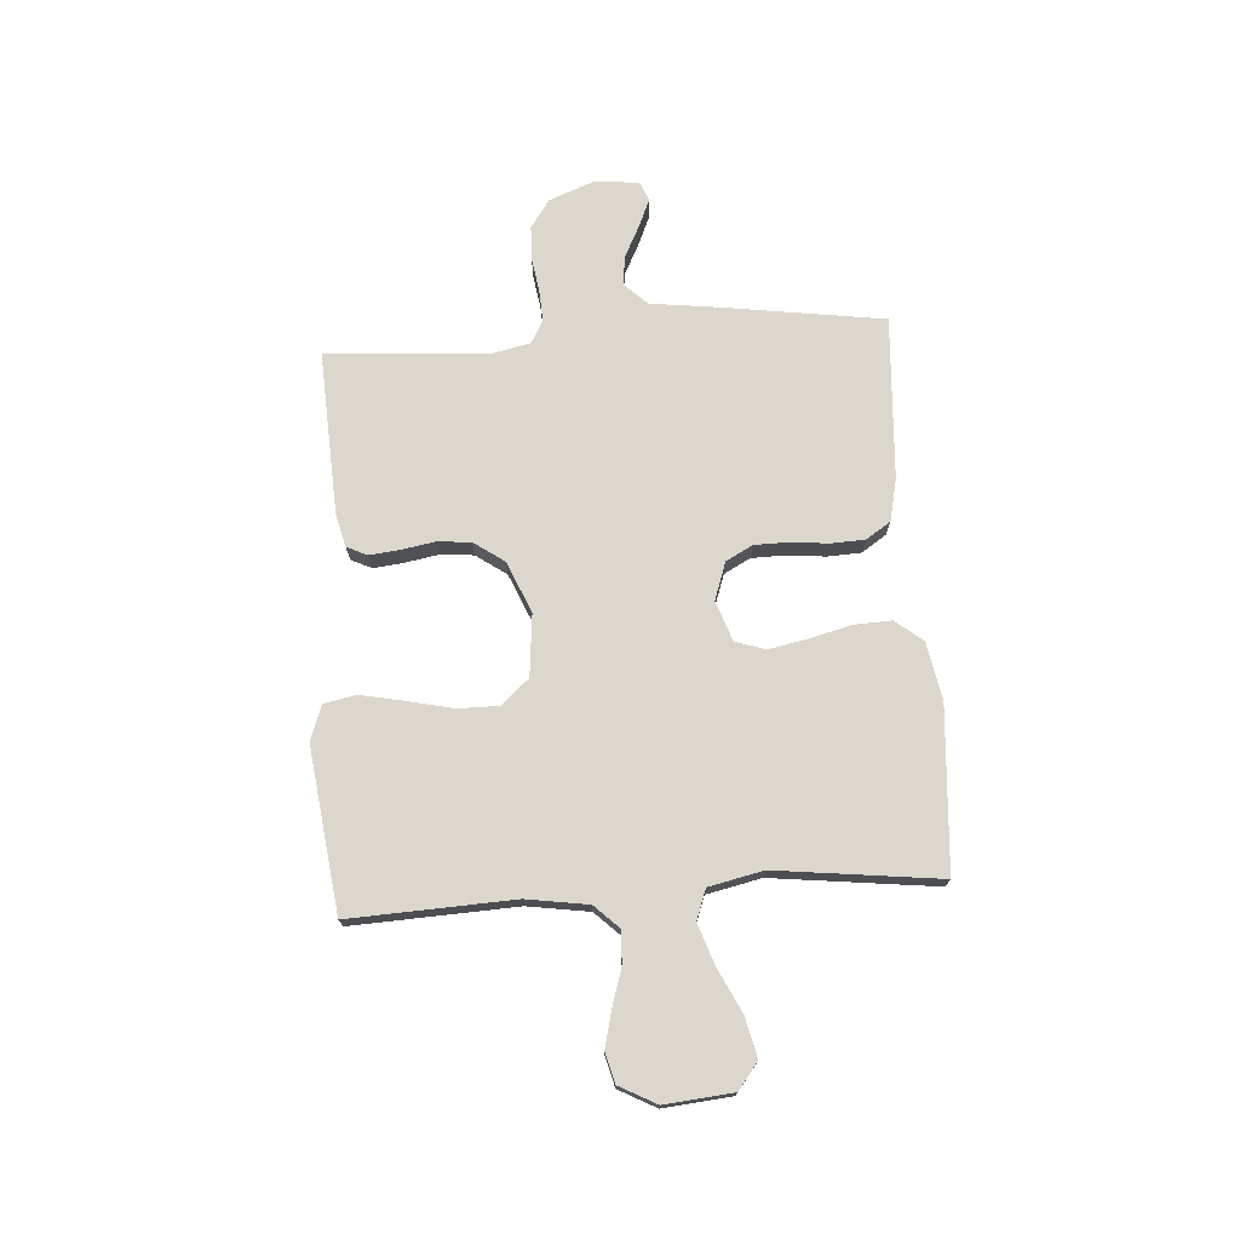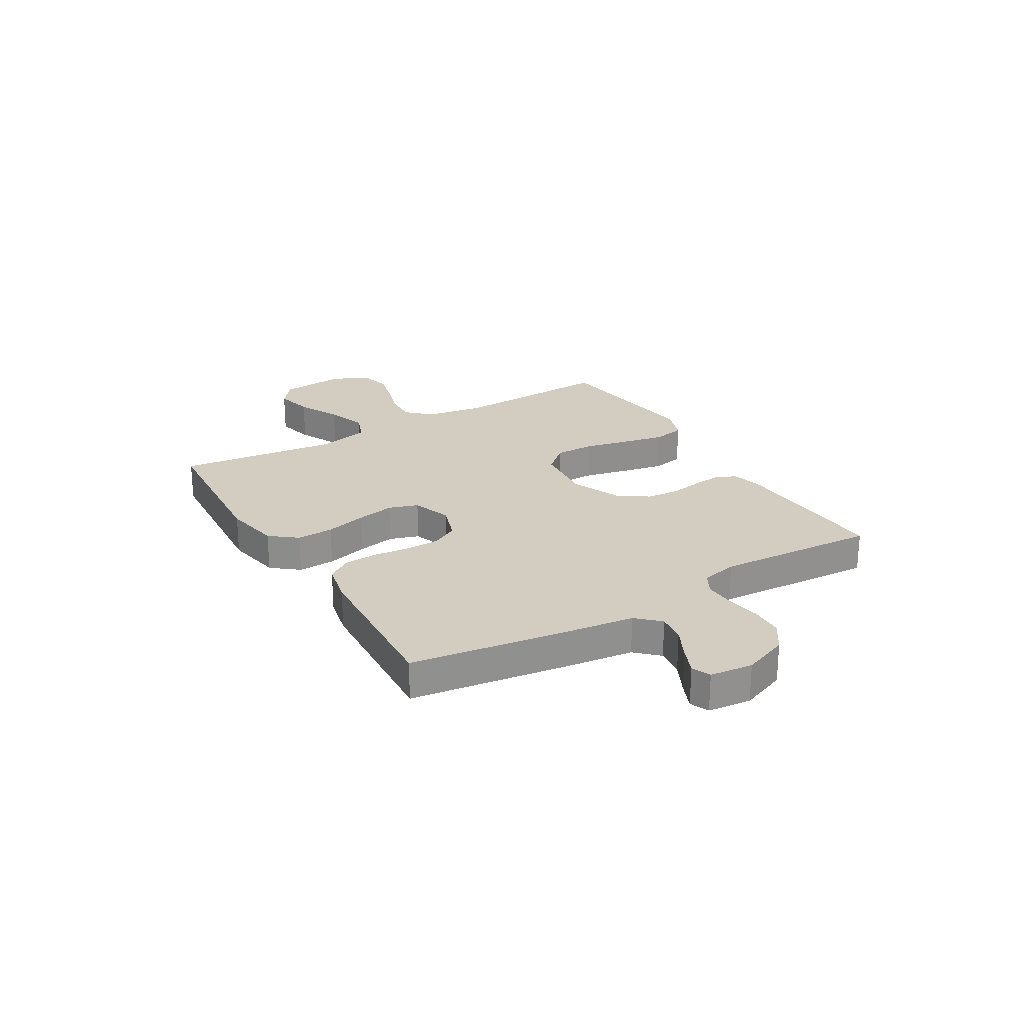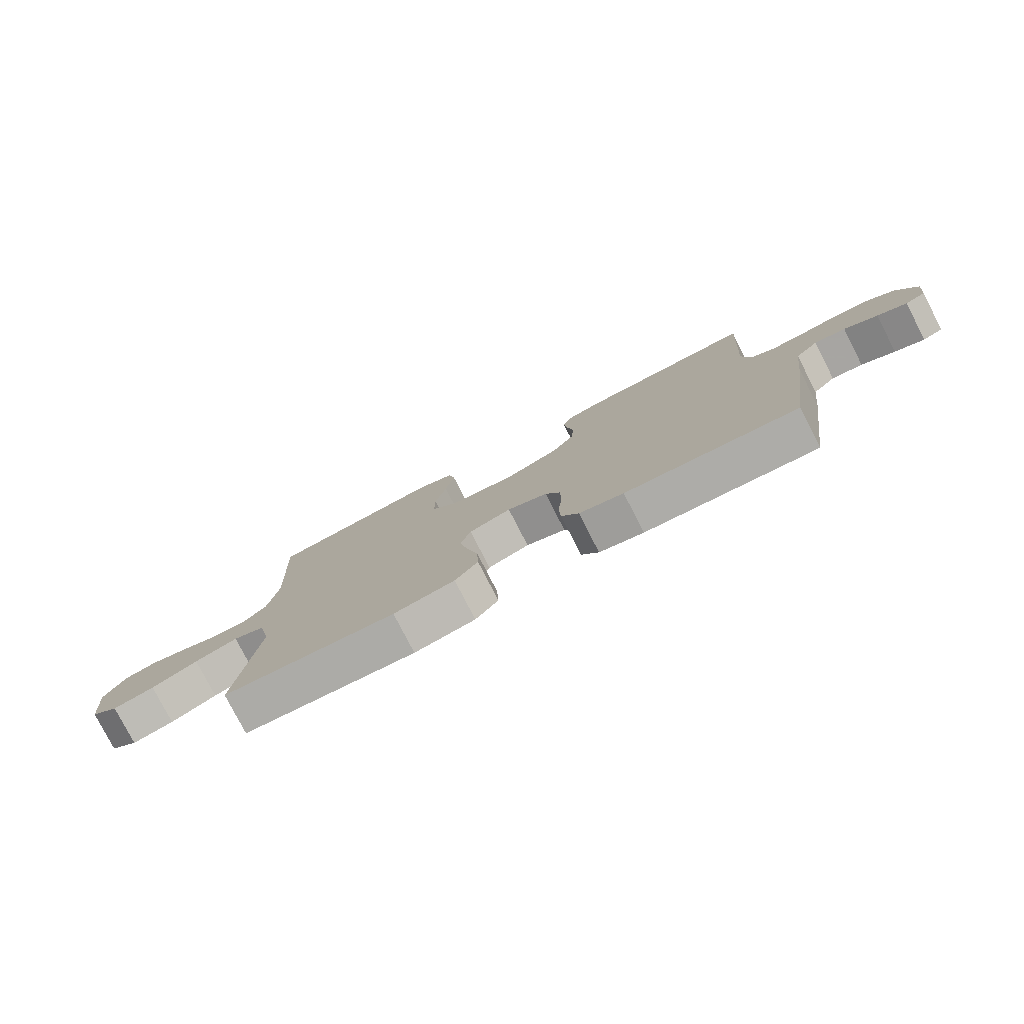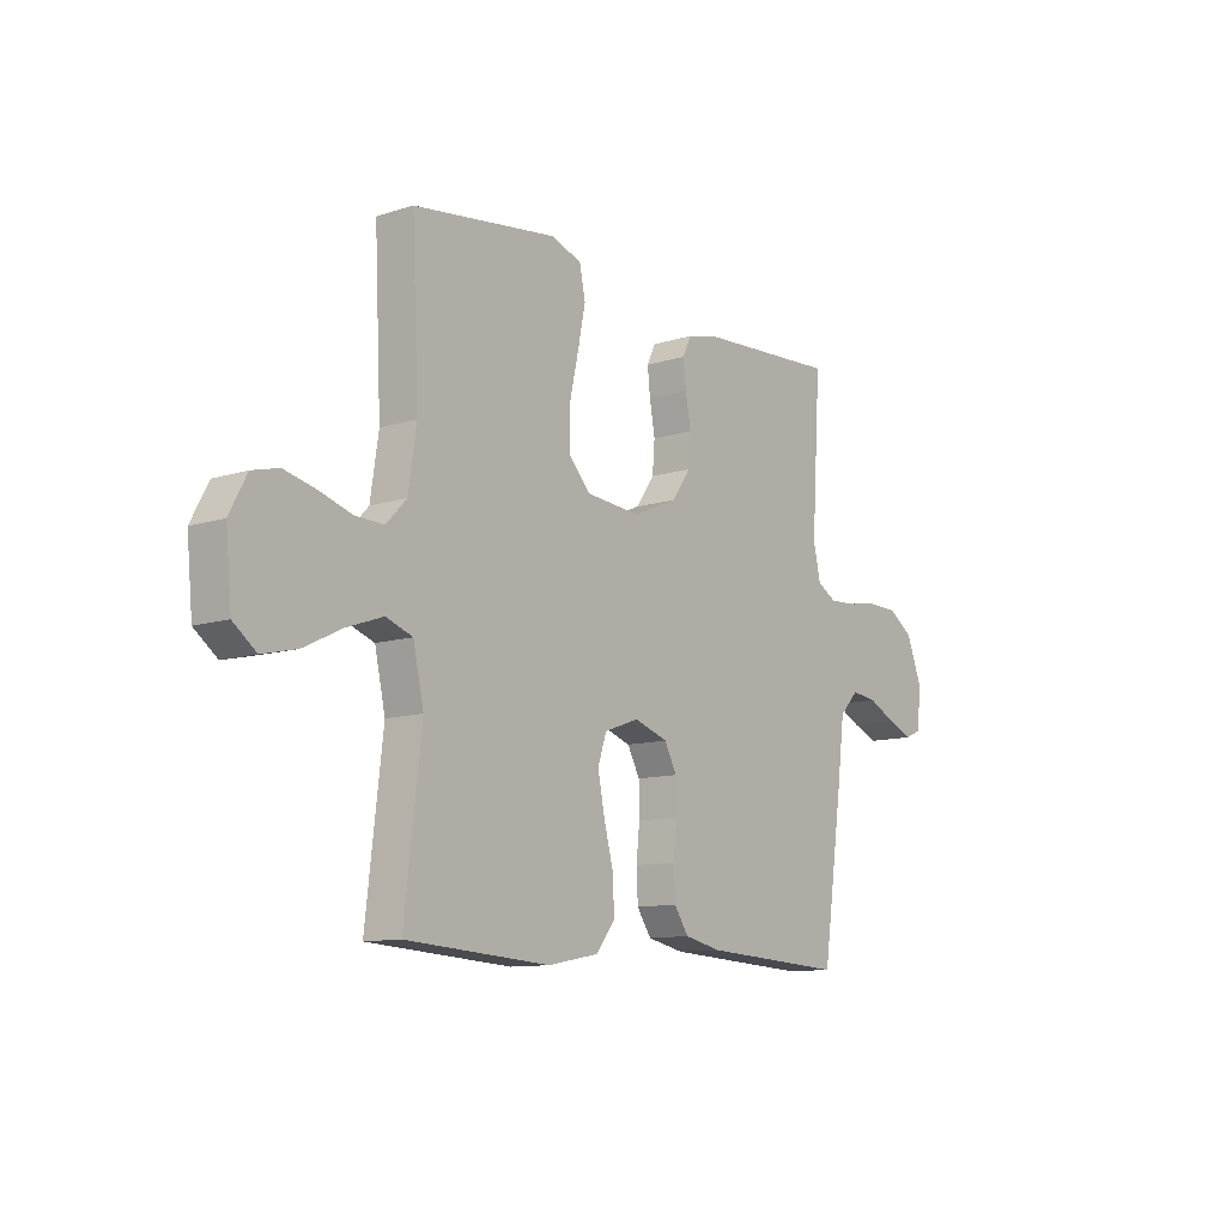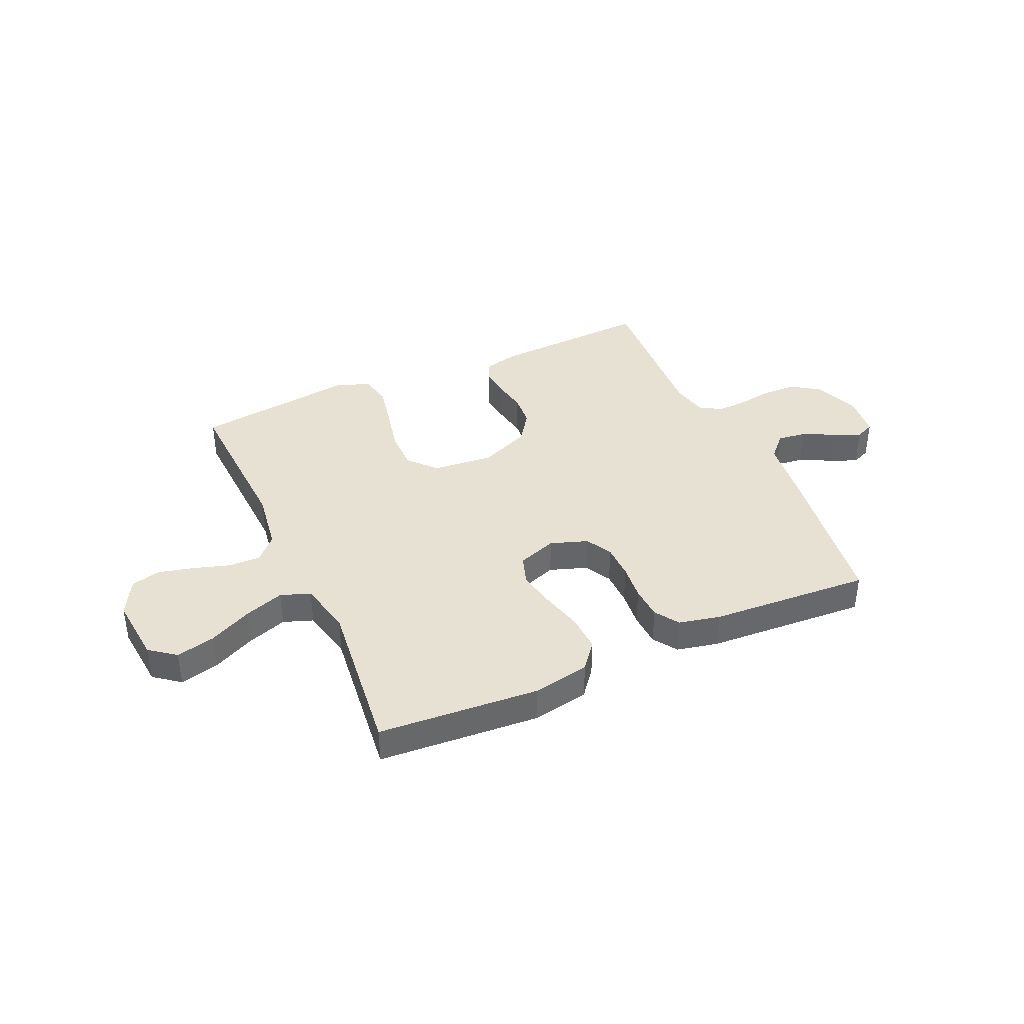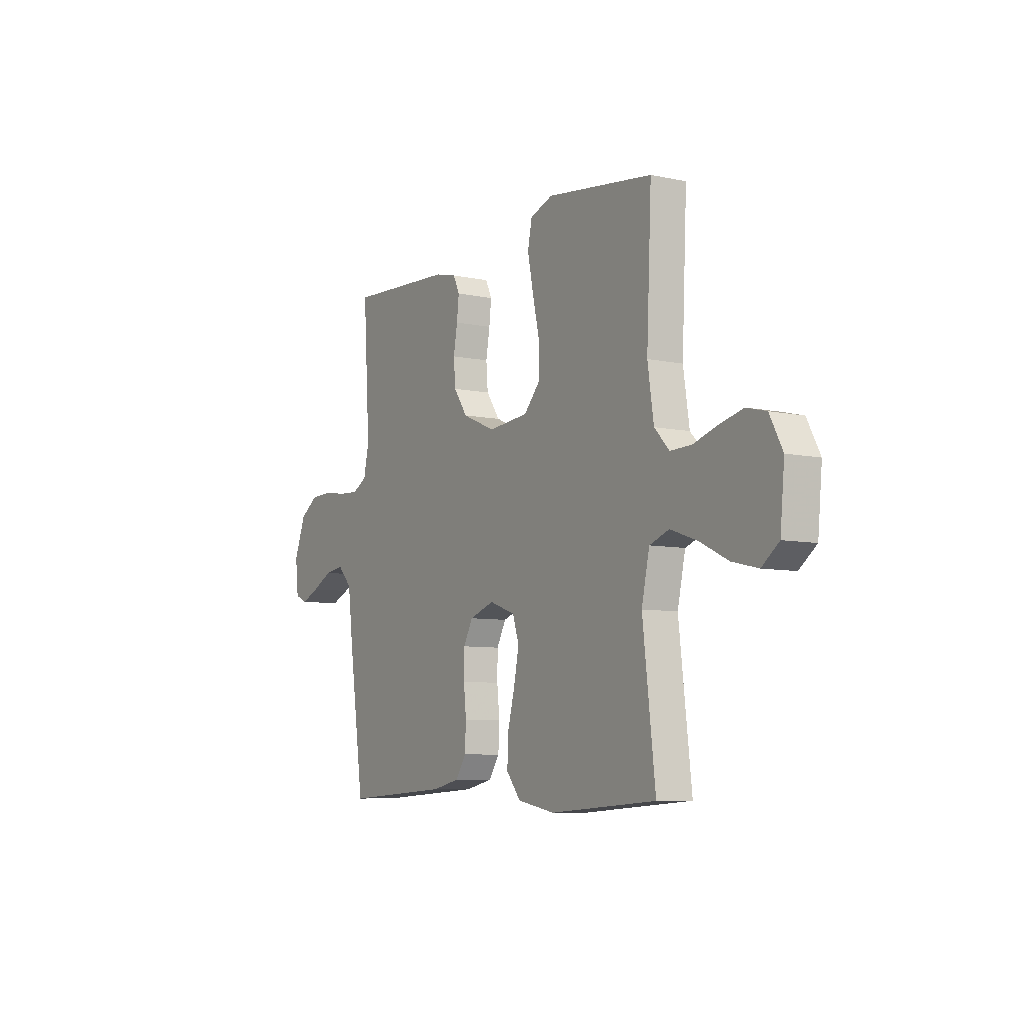
<metadata>
{"format":"obj","ext":"obj","renderer":"f3d","projection":"perspective","resolution":1024,"background":"white","views":[{"elev":73.0,"azim":86.2,"up":"+Y"},{"elev":24.5,"azim":-120.7,"up":"+Y"},{"elev":-78.7,"azim":-152.9,"up":"+Z"},{"elev":-10.9,"azim":128.1,"up":"+Z"},{"elev":38.9,"azim":155.8,"up":"+Y"},{"elev":-7.5,"azim":58.7,"up":"+Z"}]}
</metadata>
<code>
v 0.5 0.07 0.5
v 0.486 0.07 0.2
v 0.503 0.07 0.087
v 0.545 0.07 0.043
v 0.605 0.07 0.045
v 0.672 0.07 0.066
v 0.738 0.07 0.082
v 0.793 0.07 0.068
v 0.829 0.07 0
v 0.817 0.07 -0.125
v 0.769 0.07 -0.162
v 0.697 0.07 -0.145
v 0.617 0.07 -0.106
v 0.542 0.07 -0.08
v 0.487 0.07 -0.1
v 0.465 0.07 -0.2
v 0.5 0.07 -0.5
v 0.2 0.07 -0.521
v 0.094 0.07 -0.501
v 0.054 0.07 -0.451
v 0.057 0.07 -0.382
v 0.077 0.07 -0.305
v 0.091 0.07 -0.234
v 0.073 0.07 -0.179
v 0 0.07 -0.153
v -0.07 0.07 -0.177
v -0.096 0.07 -0.226
v -0.097 0.07 -0.29
v -0.09 0.07 -0.358
v -0.093 0.07 -0.42
v -0.123 0.07 -0.465
v -0.2 0.07 -0.482
v -0.5 0.07 -0.5
v -0.543 0.07 -0.2
v -0.558 0.07 -0.079
v -0.598 0.07 -0.037
v -0.652 0.07 -0.044
v -0.71 0.07 -0.073
v -0.761 0.07 -0.095
v -0.796 0.07 -0.08
v -0.805 0.07 0
v -0.772 0.07 0.085
v -0.72 0.07 0.12
v -0.658 0.07 0.122
v -0.594 0.07 0.112
v -0.537 0.07 0.109
v -0.496 0.07 0.132
v -0.481 0.07 0.2
v -0.5 0.07 0.5
v -0.2 0.07 0.484
v -0.139 0.07 0.469
v -0.121 0.07 0.431
v -0.127 0.07 0.377
v -0.138 0.07 0.315
v -0.133 0.07 0.253
v -0.094 0.07 0.197
v 0 0.07 0.157
v 0.114 0.07 0.168
v 0.159 0.07 0.218
v 0.159 0.07 0.293
v 0.14 0.07 0.378
v 0.124 0.07 0.457
v 0.136 0.07 0.516
v 0.2 0.07 0.539
v 0.5 0 0.5
v 0.486 0 0.2
v 0.503 0 0.087
v 0.545 0 0.043
v 0.605 0 0.045
v 0.672 0 0.066
v 0.738 0 0.082
v 0.793 0 0.068
v 0.829 0 0
v 0.817 0 -0.125
v 0.769 0 -0.162
v 0.697 0 -0.145
v 0.617 0 -0.106
v 0.542 0 -0.08
v 0.487 0 -0.1
v 0.465 0 -0.2
v 0.5 0 -0.5
v 0.2 0 -0.521
v 0.094 0 -0.501
v 0.054 0 -0.451
v 0.057 0 -0.382
v 0.077 0 -0.305
v 0.091 0 -0.234
v 0.073 0 -0.179
v 0 0 -0.153
v -0.07 0 -0.177
v -0.096 0 -0.226
v -0.097 0 -0.29
v -0.09 0 -0.358
v -0.093 0 -0.42
v -0.123 0 -0.465
v -0.2 0 -0.482
v -0.5 0 -0.5
v -0.543 0 -0.2
v -0.558 0 -0.079
v -0.598 0 -0.037
v -0.652 0 -0.044
v -0.71 0 -0.073
v -0.761 0 -0.095
v -0.796 0 -0.08
v -0.805 0 0
v -0.772 0 0.085
v -0.72 0 0.12
v -0.658 0 0.122
v -0.594 0 0.112
v -0.537 0 0.109
v -0.496 0 0.132
v -0.481 0 0.2
v -0.5 0 0.5
v -0.2 0 0.484
v -0.139 0 0.469
v -0.121 0 0.431
v -0.127 0 0.377
v -0.138 0 0.315
v -0.133 0 0.253
v -0.094 0 0.197
v 0 0 0.157
v 0.114 0 0.168
v 0.159 0 0.218
v 0.159 0 0.293
v 0.14 0 0.378
v 0.124 0 0.457
v 0.136 0 0.516
v 0.2 0 0.539
f 64 1 2
f 63 64 2
f 62 63 2
f 61 62 2
f 60 61 2
f 59 60 2 3
f 58 59 3 4
f 57 58 4
f 52 53 54
f 51 52 54
f 50 51 54
f 49 50 54
f 48 49 54
f 47 48 54 55
f 46 47 55 56
f 43 44 45
f 42 43 45
f 41 42 45
f 40 41 45
f 39 40 45
f 38 39 45
f 37 38 45
f 36 37 45 46
f 46 56 57
f 36 46 57
f 35 36 57
f 33 34 35
f 32 33 35
f 31 32 35
f 30 31 35
f 29 30 35
f 28 29 35
f 20 21 22
f 19 20 22
f 18 19 22
f 17 18 22
f 16 17 22
f 15 16 22 23
f 14 15 23 24
f 11 12 13
f 10 11 13
f 9 10 13
f 8 9 13
f 7 8 13
f 6 7 13
f 5 6 13
f 4 5 13 14
f 14 24 25
f 4 14 25
f 57 4 25
f 27 28 35
f 26 27 35 57
f 25 26 57
f 66 65 128
f 66 128 127
f 66 127 126
f 66 126 125
f 66 125 124
f 67 66 124 123
f 68 67 123 122
f 68 122 121
f 118 117 116
f 118 116 115
f 118 115 114
f 118 114 113
f 118 113 112
f 119 118 112 111
f 120 119 111 110
f 109 108 107
f 109 107 106
f 109 106 105
f 109 105 104
f 109 104 103
f 109 103 102
f 109 102 101
f 110 109 101 100
f 121 120 110
f 121 110 100
f 121 100 99
f 99 98 97
f 99 97 96
f 99 96 95
f 99 95 94
f 99 94 93
f 99 93 92
f 86 85 84
f 86 84 83
f 86 83 82
f 86 82 81
f 86 81 80
f 87 86 80 79
f 88 87 79 78
f 77 76 75
f 77 75 74
f 77 74 73
f 77 73 72
f 77 72 71
f 77 71 70
f 77 70 69
f 78 77 69 68
f 89 88 78
f 89 78 68
f 89 68 121
f 99 92 91
f 121 99 91 90
f 121 90 89
f 1 65 66 2
f 2 66 67 3
f 3 67 68 4
f 4 68 69 5
f 5 69 70 6
f 6 70 71 7
f 7 71 72 8
f 8 72 73 9
f 9 73 74 10
f 10 74 75 11
f 11 75 76 12
f 12 76 77 13
f 13 77 78 14
f 14 78 79 15
f 15 79 80 16
f 16 80 81 17
f 17 81 82 18
f 18 82 83 19
f 19 83 84 20
f 20 84 85 21
f 21 85 86 22
f 22 86 87 23
f 23 87 88 24
f 24 88 89 25
f 25 89 90 26
f 26 90 91 27
f 27 91 92 28
f 28 92 93 29
f 29 93 94 30
f 30 94 95 31
f 31 95 96 32
f 32 96 97 33
f 33 97 98 34
f 34 98 99 35
f 35 99 100 36
f 36 100 101 37
f 37 101 102 38
f 38 102 103 39
f 39 103 104 40
f 40 104 105 41
f 41 105 106 42
f 42 106 107 43
f 43 107 108 44
f 44 108 109 45
f 45 109 110 46
f 46 110 111 47
f 47 111 112 48
f 48 112 113 49
f 49 113 114 50
f 50 114 115 51
f 51 115 116 52
f 52 116 117 53
f 53 117 118 54
f 54 118 119 55
f 55 119 120 56
f 56 120 121 57
f 57 121 122 58
f 58 122 123 59
f 59 123 124 60
f 60 124 125 61
f 61 125 126 62
f 62 126 127 63
f 63 127 128 64
f 64 128 65 1

</code>
